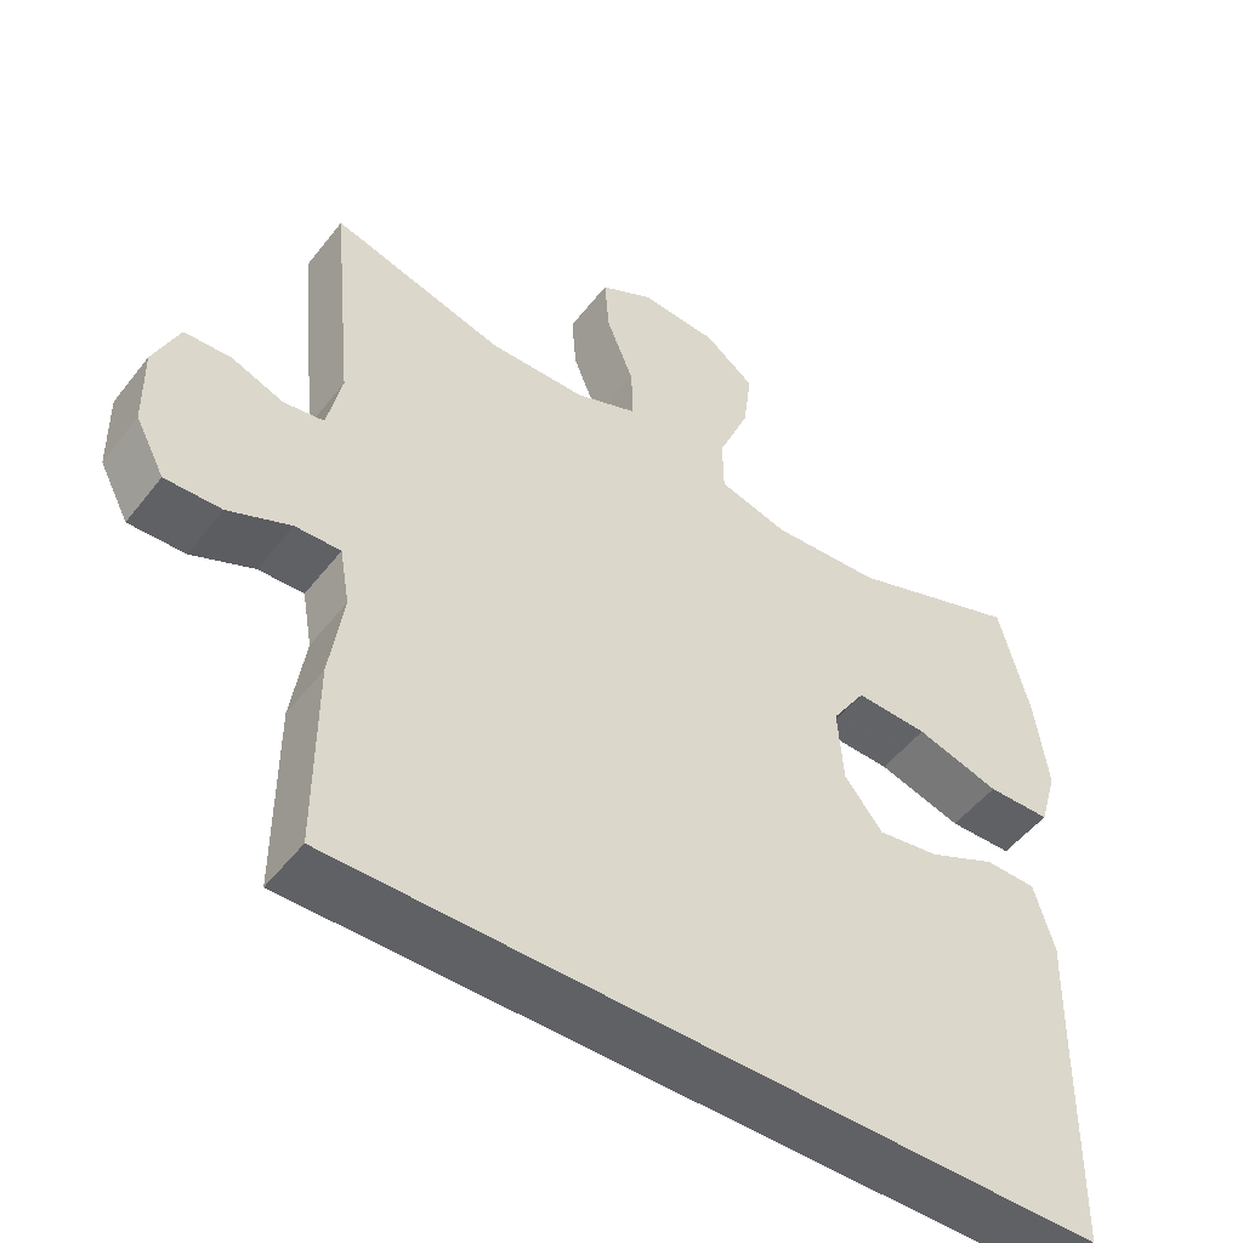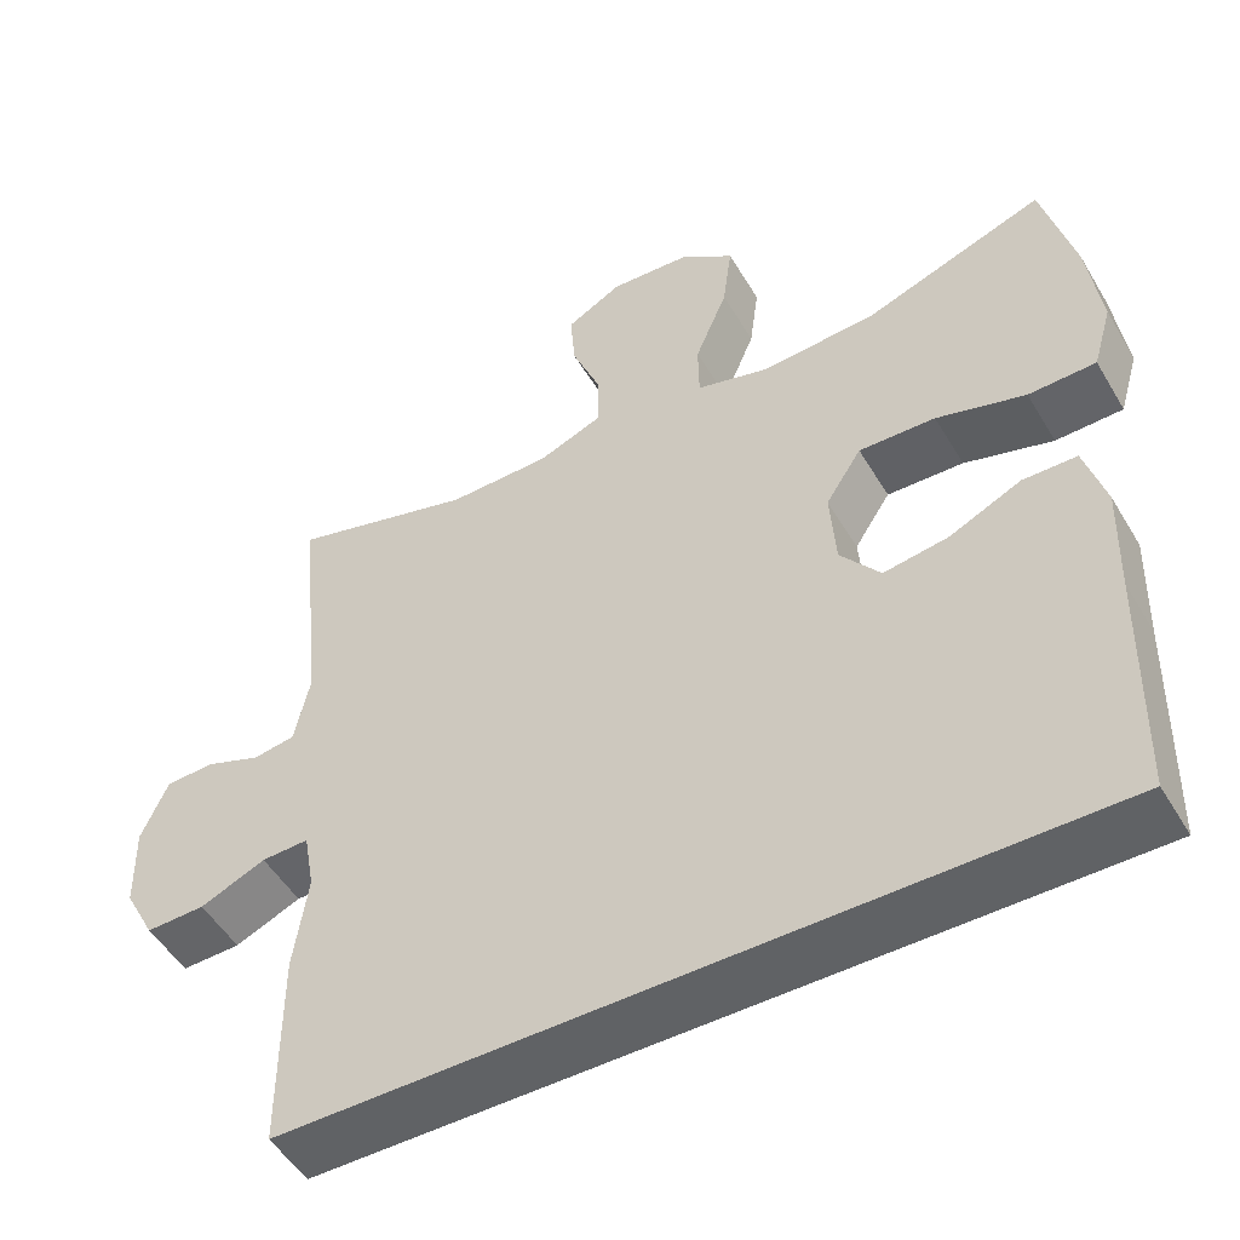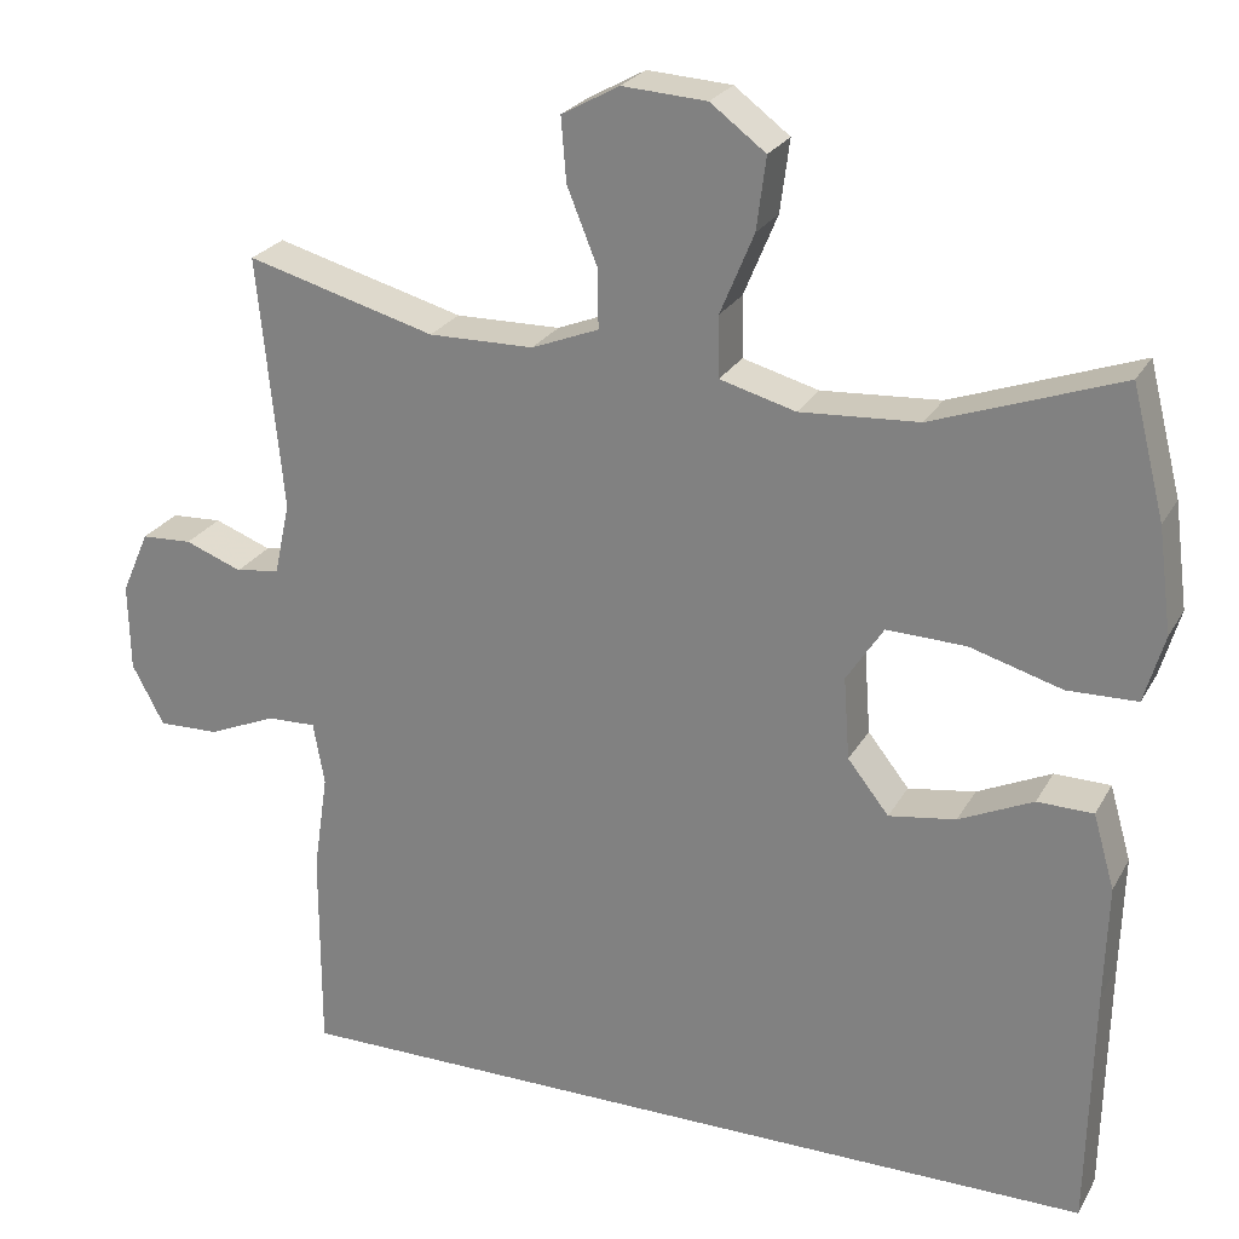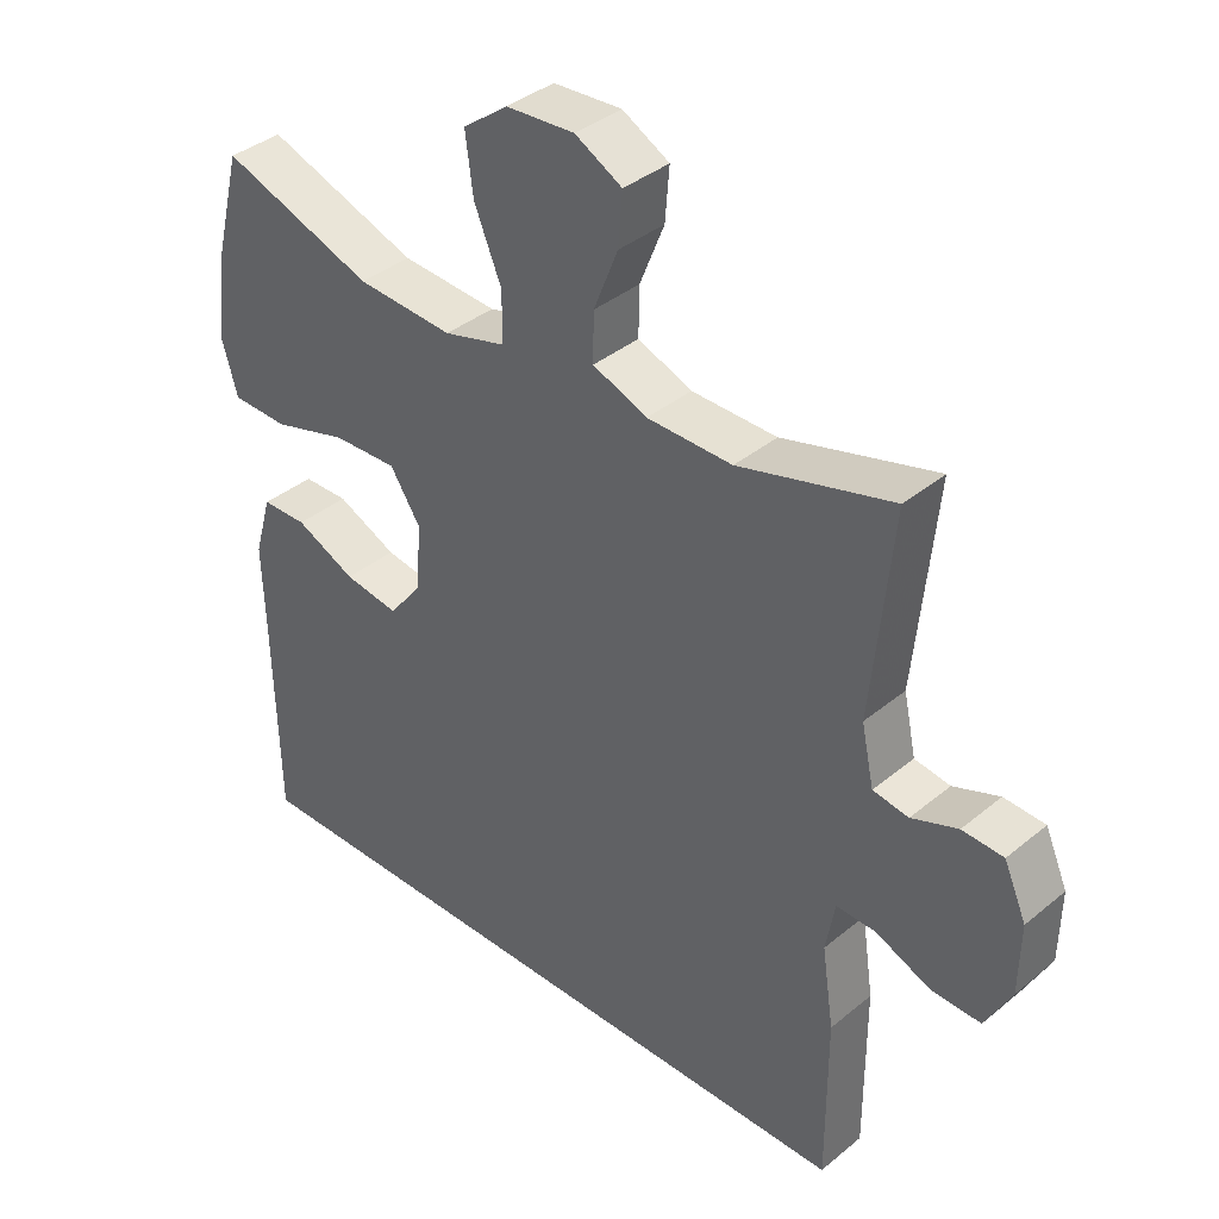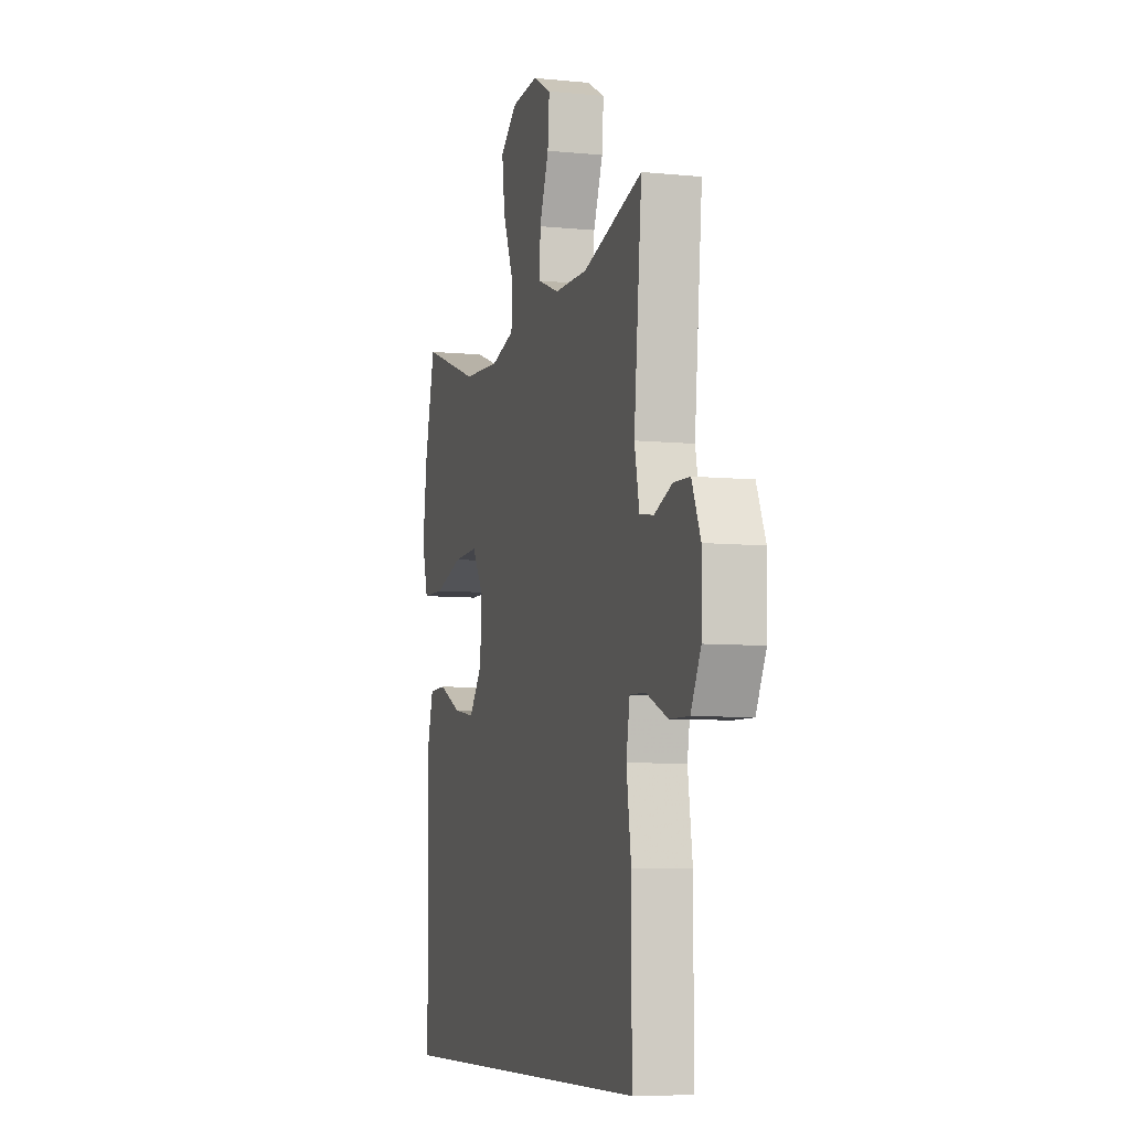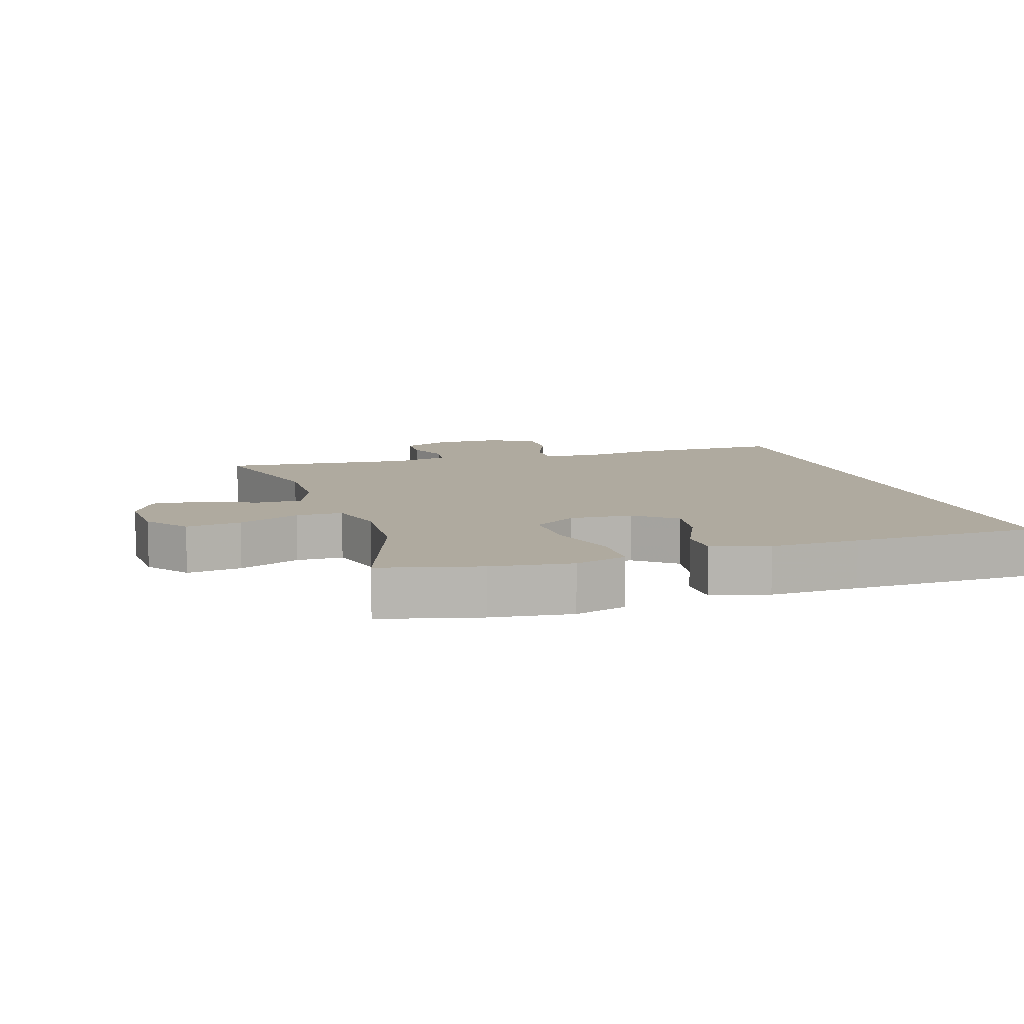
<metadata>
{"format":"obj","ext":"obj","renderer":"f3d","projection":"perspective","resolution":1024,"background":"white","views":[{"elev":-50.1,"azim":-36.4,"up":"+Z"},{"elev":-50.5,"azim":29.8,"up":"+Z"},{"elev":24.7,"azim":23.0,"up":"+Z"},{"elev":37.8,"azim":-136.3,"up":"+Z"},{"elev":-7.4,"azim":-105.9,"up":"+Z"},{"elev":9.5,"azim":72.3,"up":"+Y"}]}
</metadata>
<code>
v -0.5 0.07 0.5
v -0.281 0.07 0.44
v -0.159 0.07 0.442
v -0.081 0.07 0.473
v -0.082 0.07 0.542
v -0.117 0.07 0.629
v -0.123 0.07 0.703
v -0.056 0.07 0.74
v 0.042 0.07 0.734
v 0.106 0.07 0.686
v 0.095 0.07 0.602
v 0.056 0.07 0.508
v 0.057 0.07 0.437
v 0.145 0.07 0.413
v 0.283 0.07 0.422
v 0.5 0.07 0.5
v 0.538 0.07 0.35
v 0.554 0.07 0.228
v 0.531 0.07 0.149
v 0.45 0.07 0.147
v 0.343 0.07 0.178
v 0.251 0.07 0.181
v 0.208 0.07 0.115
v 0.215 0.07 0.019
v 0.263 0.07 -0.042
v 0.341 0.07 -0.03
v 0.427 0.07 0.01
v 0.492 0.07 0.009
v 0.517 0.07 -0.078
v 0.513 0.07 -0.214
v 0.507 0.07 -0.5
v -0.455 0.07 -0.5
v -0.455 0.07 -0.259
v -0.438 0.07 -0.144
v -0.451 0.07 -0.071
v -0.508 0.07 -0.073
v -0.587 0.07 -0.107
v -0.658 0.07 -0.109
v -0.695 0.07 -0.039
v -0.697 0.07 0.063
v -0.665 0.07 0.136
v -0.606 0.07 0.139
v -0.54 0.07 0.114
v -0.489 0.07 0.122
v -0.471 0.07 0.206
v -0.5 0 0.5
v -0.281 0 0.44
v -0.159 0 0.442
v -0.081 0 0.473
v -0.082 0 0.542
v -0.117 0 0.629
v -0.123 0 0.703
v -0.056 0 0.74
v 0.042 0 0.734
v 0.106 0 0.686
v 0.095 0 0.602
v 0.056 0 0.508
v 0.057 0 0.437
v 0.145 0 0.413
v 0.283 0 0.422
v 0.5 0 0.5
v 0.538 0 0.35
v 0.554 0 0.228
v 0.531 0 0.149
v 0.45 0 0.147
v 0.343 0 0.178
v 0.251 0 0.181
v 0.208 0 0.115
v 0.215 0 0.019
v 0.263 0 -0.042
v 0.341 0 -0.03
v 0.427 0 0.01
v 0.492 0 0.009
v 0.517 0 -0.078
v 0.513 0 -0.214
v 0.507 0 -0.5
v -0.455 0 -0.5
v -0.455 0 -0.259
v -0.438 0 -0.144
v -0.451 0 -0.071
v -0.508 0 -0.073
v -0.587 0 -0.107
v -0.658 0 -0.109
v -0.695 0 -0.039
v -0.697 0 0.063
v -0.665 0 0.136
v -0.606 0 0.139
v -0.54 0 0.114
v -0.489 0 0.122
v -0.471 0 0.206
f 40 41 42 43
f 40 43 44
f 39 40 44
f 36 37 38 39
f 35 36 39 44
f 31 32 33 34
f 30 31 34 35
f 26 27 28 29
f 25 26 29 30
f 18 19 20 21
f 18 21 22
f 15 16 17 18
f 14 15 18 22
f 13 14 22 23
f 9 10 11 12
f 9 12 13
f 8 9 13
f 5 6 7 8
f 4 5 8 13
f 3 4 13 23
f 45 1 2
f 25 30 35 44
f 24 25 44 45
f 23 24 45
f 2 3 23 45
f 88 87 86 85
f 89 88 85
f 89 85 84
f 84 83 82 81
f 89 84 81 80
f 79 78 77 76
f 80 79 76 75
f 74 73 72 71
f 75 74 71 70
f 66 65 64 63
f 67 66 63
f 63 62 61 60
f 67 63 60 59
f 68 67 59 58
f 57 56 55 54
f 58 57 54
f 58 54 53
f 53 52 51 50
f 58 53 50 49
f 68 58 49 48
f 47 46 90
f 89 80 75 70
f 90 89 70 69
f 90 69 68
f 90 68 48 47
f 1 46 47 2
f 2 47 48 3
f 3 48 49 4
f 4 49 50 5
f 5 50 51 6
f 6 51 52 7
f 7 52 53 8
f 8 53 54 9
f 9 54 55 10
f 10 55 56 11
f 11 56 57 12
f 12 57 58 13
f 13 58 59 14
f 14 59 60 15
f 15 60 61 16
f 16 61 62 17
f 17 62 63 18
f 18 63 64 19
f 19 64 65 20
f 20 65 66 21
f 21 66 67 22
f 22 67 68 23
f 23 68 69 24
f 24 69 70 25
f 25 70 71 26
f 26 71 72 27
f 27 72 73 28
f 28 73 74 29
f 29 74 75 30
f 30 75 76 31
f 31 76 77 32
f 32 77 78 33
f 33 78 79 34
f 34 79 80 35
f 35 80 81 36
f 36 81 82 37
f 37 82 83 38
f 38 83 84 39
f 39 84 85 40
f 40 85 86 41
f 41 86 87 42
f 42 87 88 43
f 43 88 89 44
f 44 89 90 45
f 45 90 46 1

</code>
